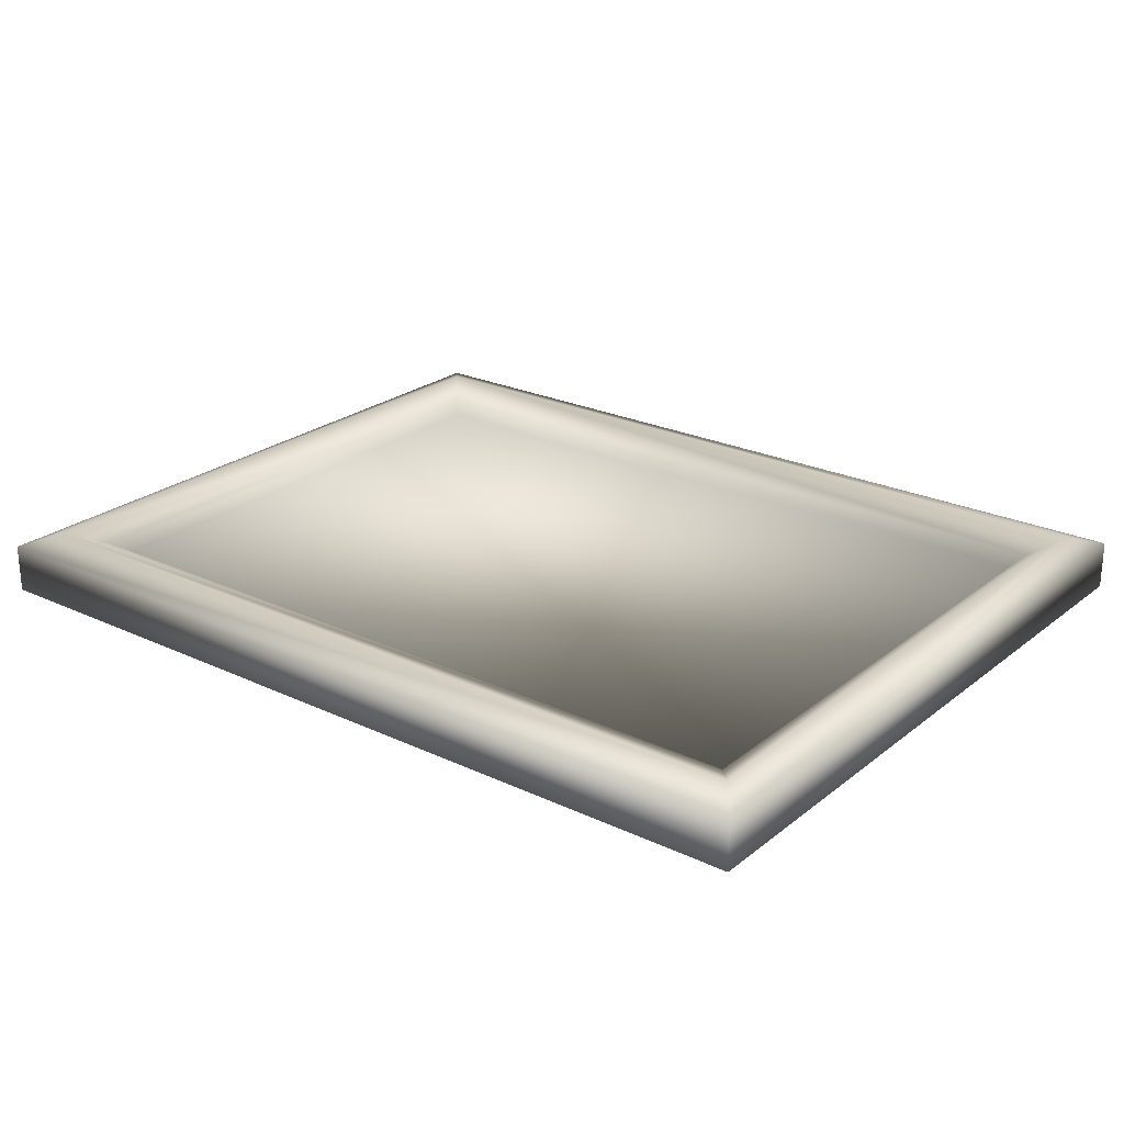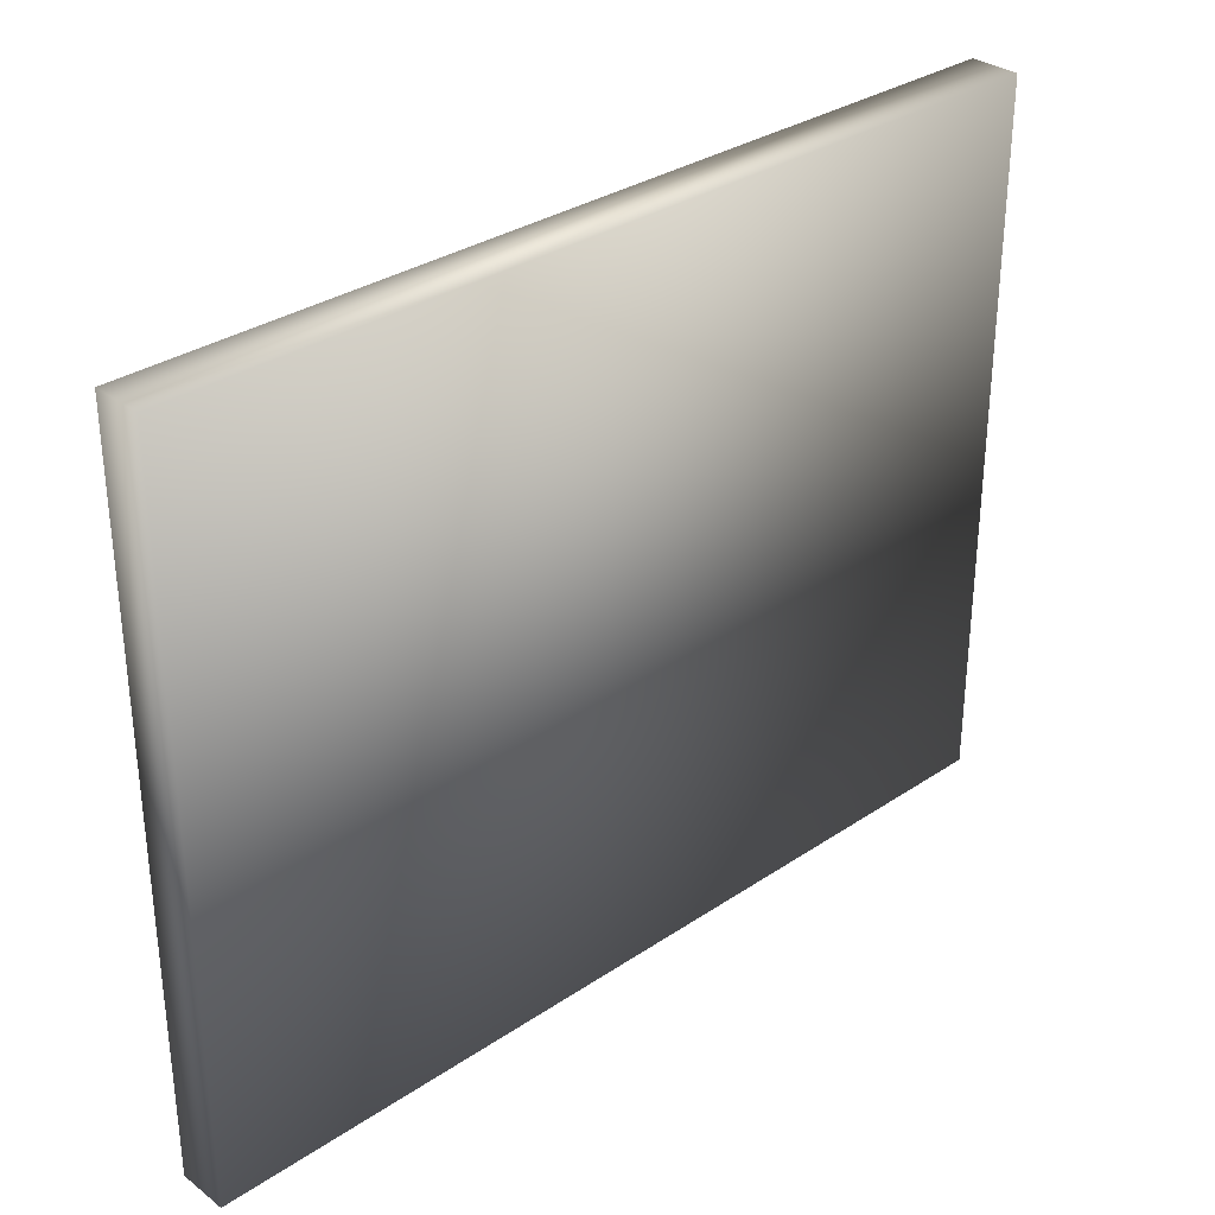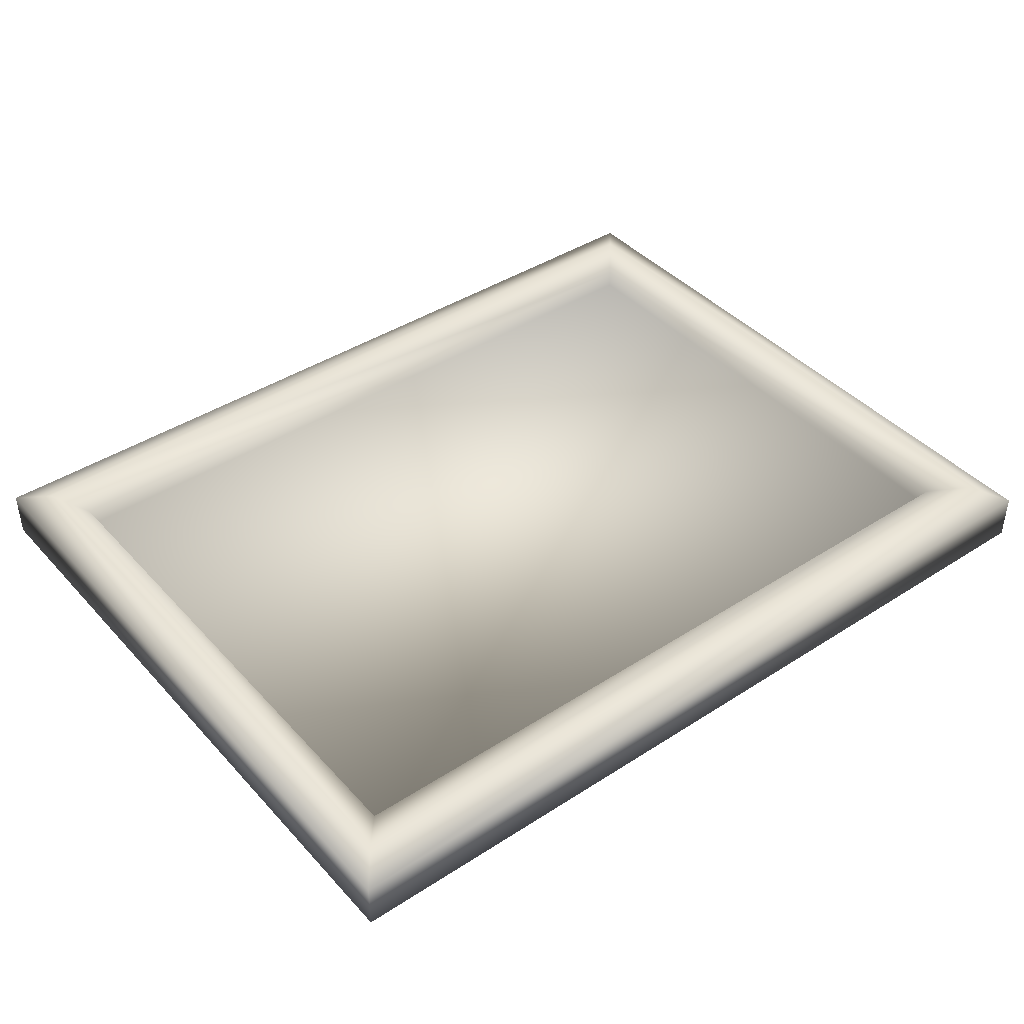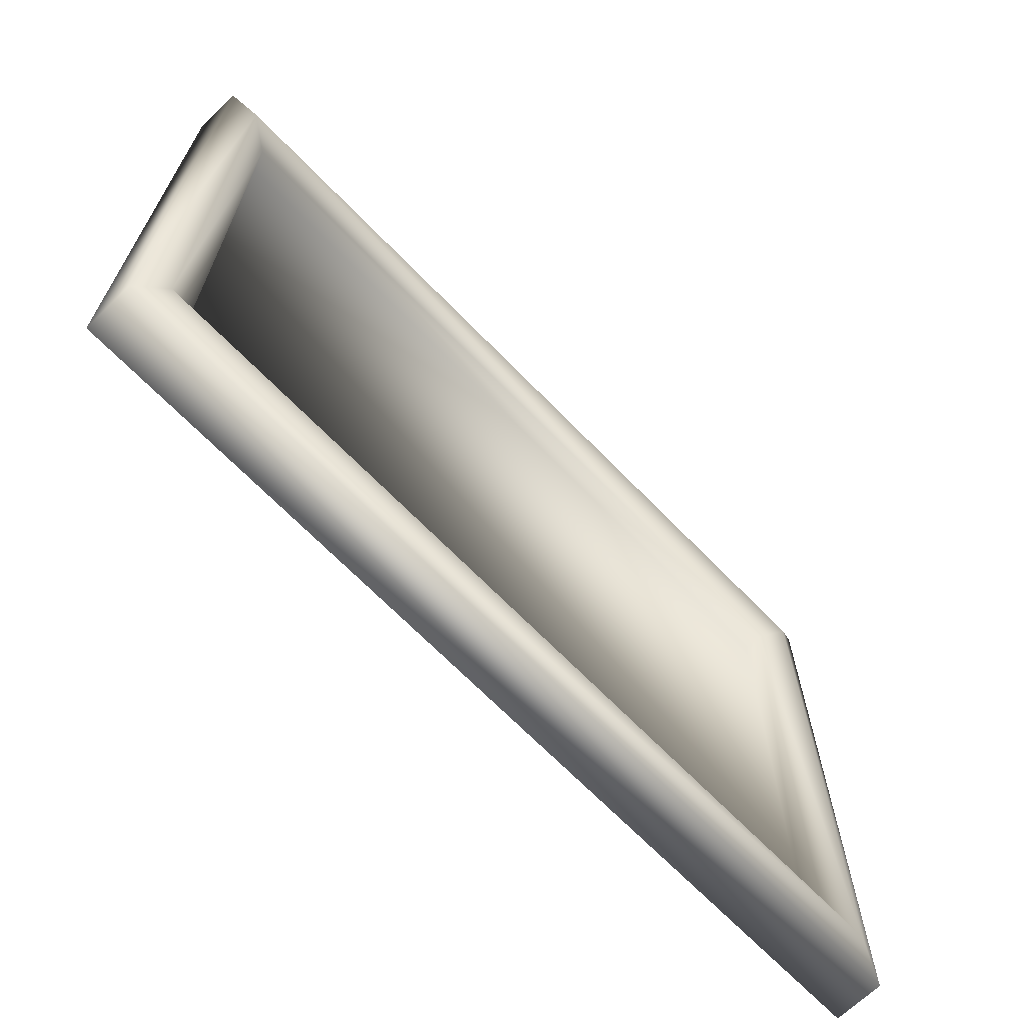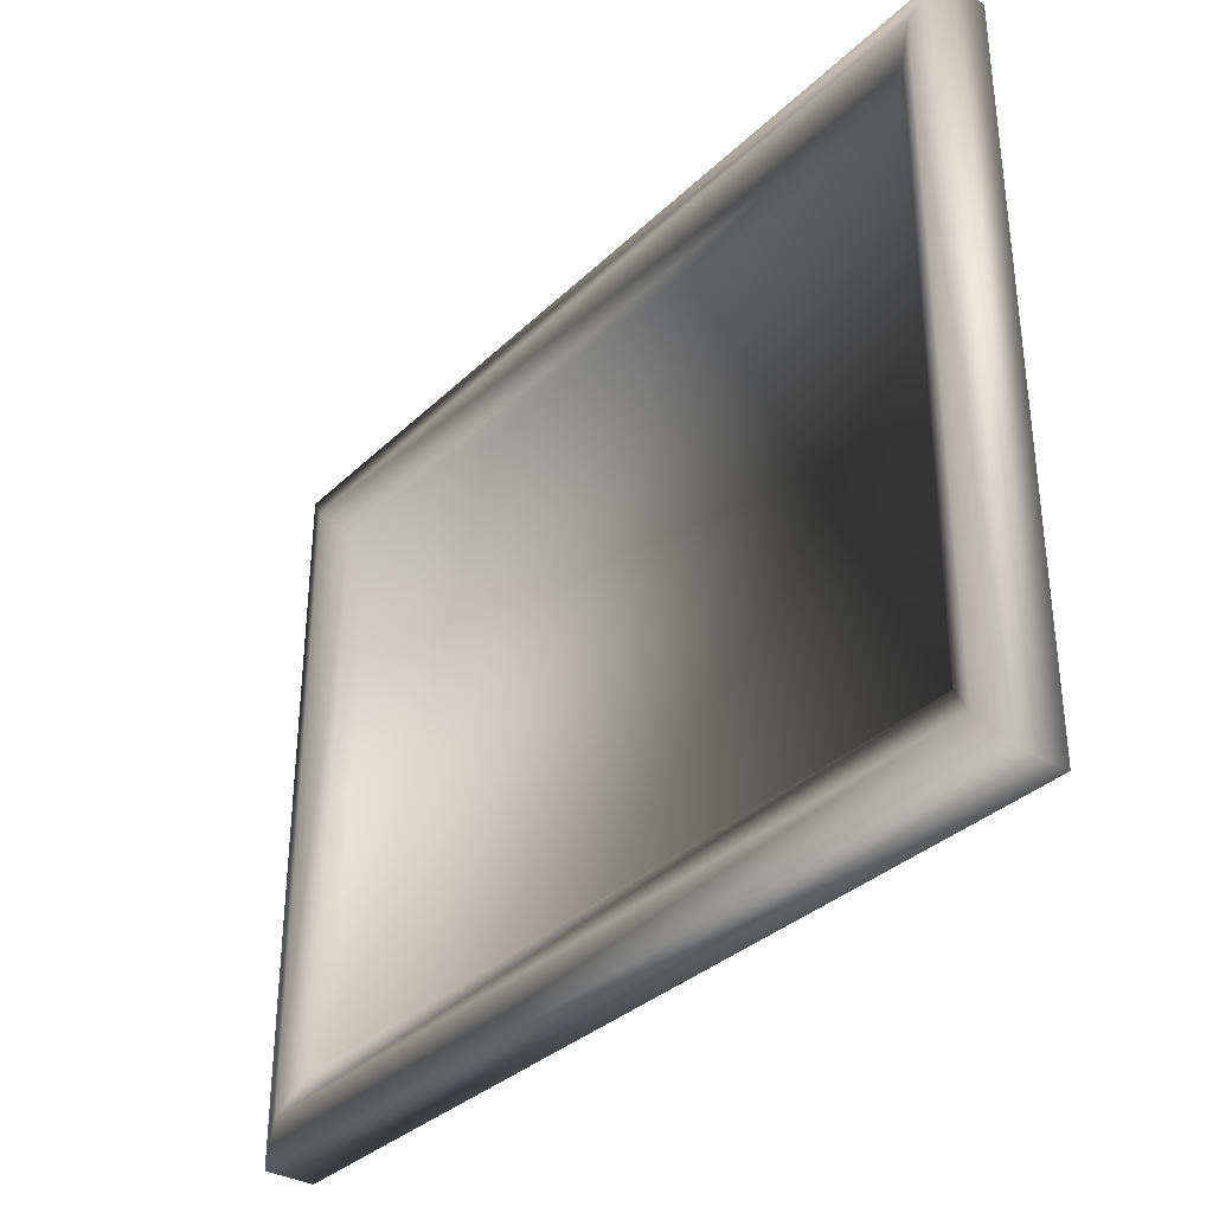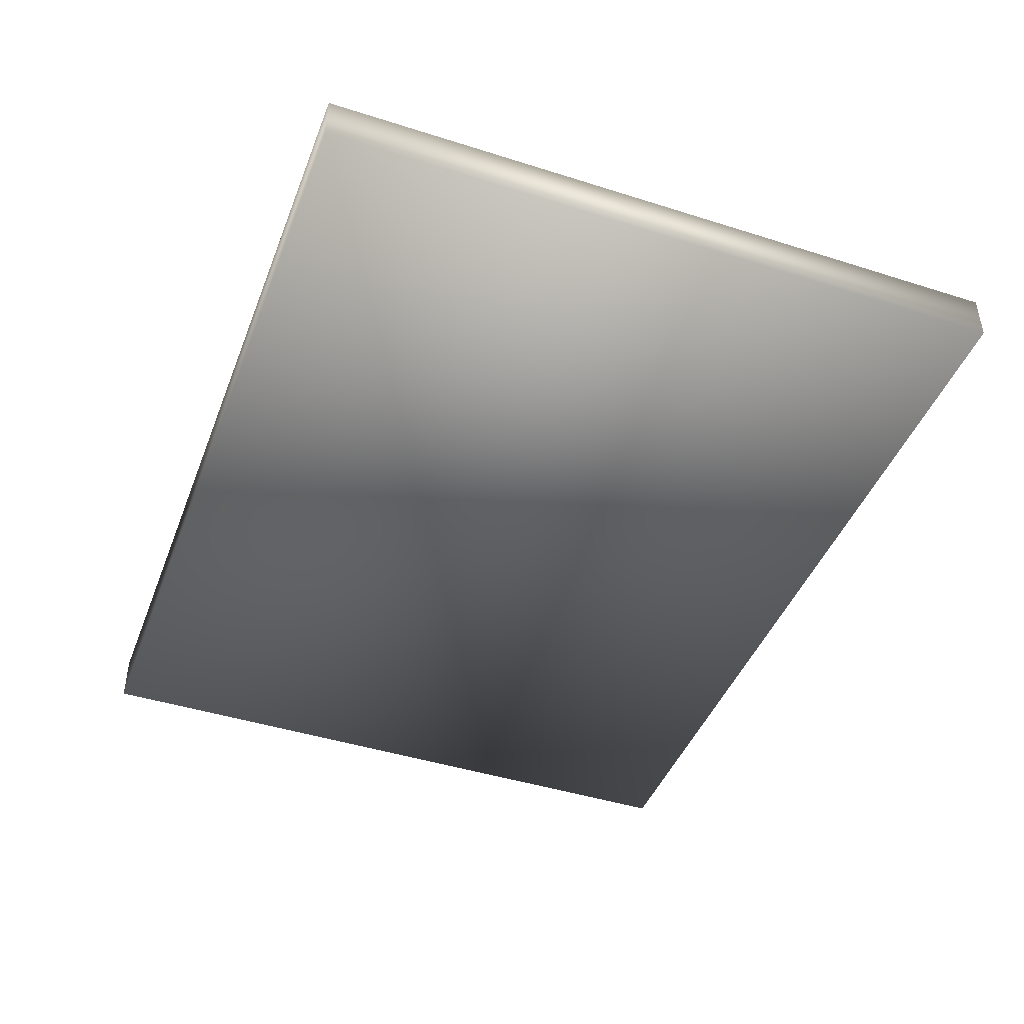
<metadata>
{"format":"obj","ext":"obj","renderer":"f3d","projection":"perspective","resolution":1024,"background":"white","views":[{"elev":24.1,"azim":-142.1,"up":"+Y"},{"elev":31.9,"azim":-43.3,"up":"+Z"},{"elev":41.4,"azim":141.9,"up":"+Y"},{"elev":-67.7,"azim":134.1,"up":"+Z"},{"elev":-34.1,"azim":-128.3,"up":"+Z"},{"elev":-44.2,"azim":-110.4,"up":"+Y"}]}
</metadata>
<code>
o Cube
v 4 0.07918 -3.163
v 4 0.07918 3.163
v -4 0.07918 3.163
v -4 0.07918 -3.163
v 4 -0.3618 -3.163
v 4 -0.3618 3.163
v -4 -0.3618 3.163
v -4 -0.3618 -3.163
v 3.485 -0.1504 2.566
v -3.498 -0.1504 -2.511
v -3.749 0.1733 -2.837
v -3.498 -0.1504 2.566
v 4 -0.3618 -3.163
v 4 -0.3618 3.163
v -4 -0.3618 3.163
v -4 -0.3618 -3.163
v 3.485 0.0297 -2.511
v -3.498 0.0297 -2.511
v 3.485 0.0297 2.566
v -3.498 0.0297 2.566
v 3.485 -0.1504 -2.511
v 3.742 0.1733 2.864
v -3.749 0.1733 2.864
v 3.742 0.1733 -2.837
f 11 24 1
f 14 15 16
f 2 3 15
f 1 2 14
f 4 16 15
f 13 16 4
f 19 9 12
f 4 3 23
f 22 2 1
f 17 21 9
f 20 12 10
f 10 12 9
f 23 3 2
f 18 10 21
f 18 17 24
f 11 23 20
f 19 22 24
f 20 23 22
f 4 11 1
f 13 14 16
f 14 2 15
f 13 1 14
f 3 4 15
f 1 13 4
f 20 19 12
f 11 4 23
f 24 22 1
f 19 17 9
f 18 20 10
f 21 10 9
f 22 23 2
f 17 18 21
f 11 18 24
f 18 11 20
f 17 19 24
f 19 20 22
l 1 5
l 2 6
l 3 7
l 4 8

</code>
